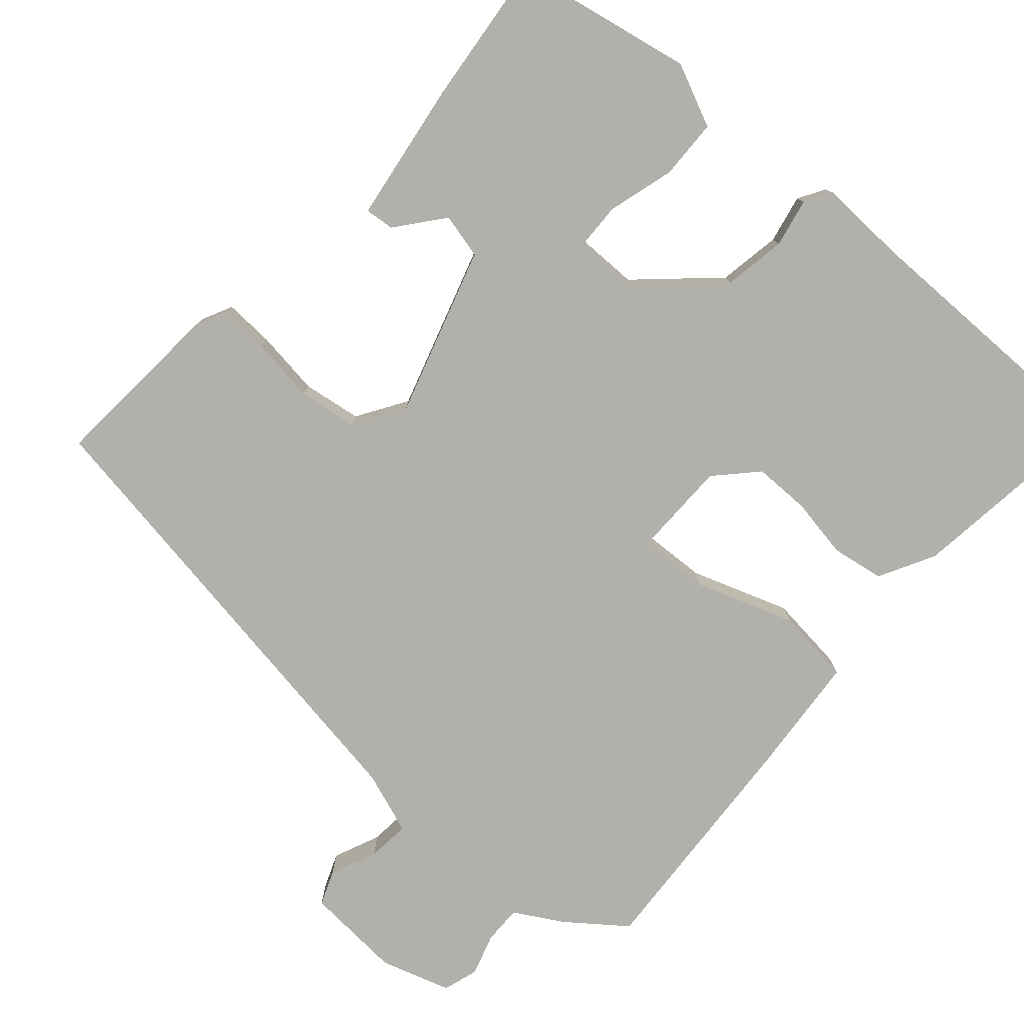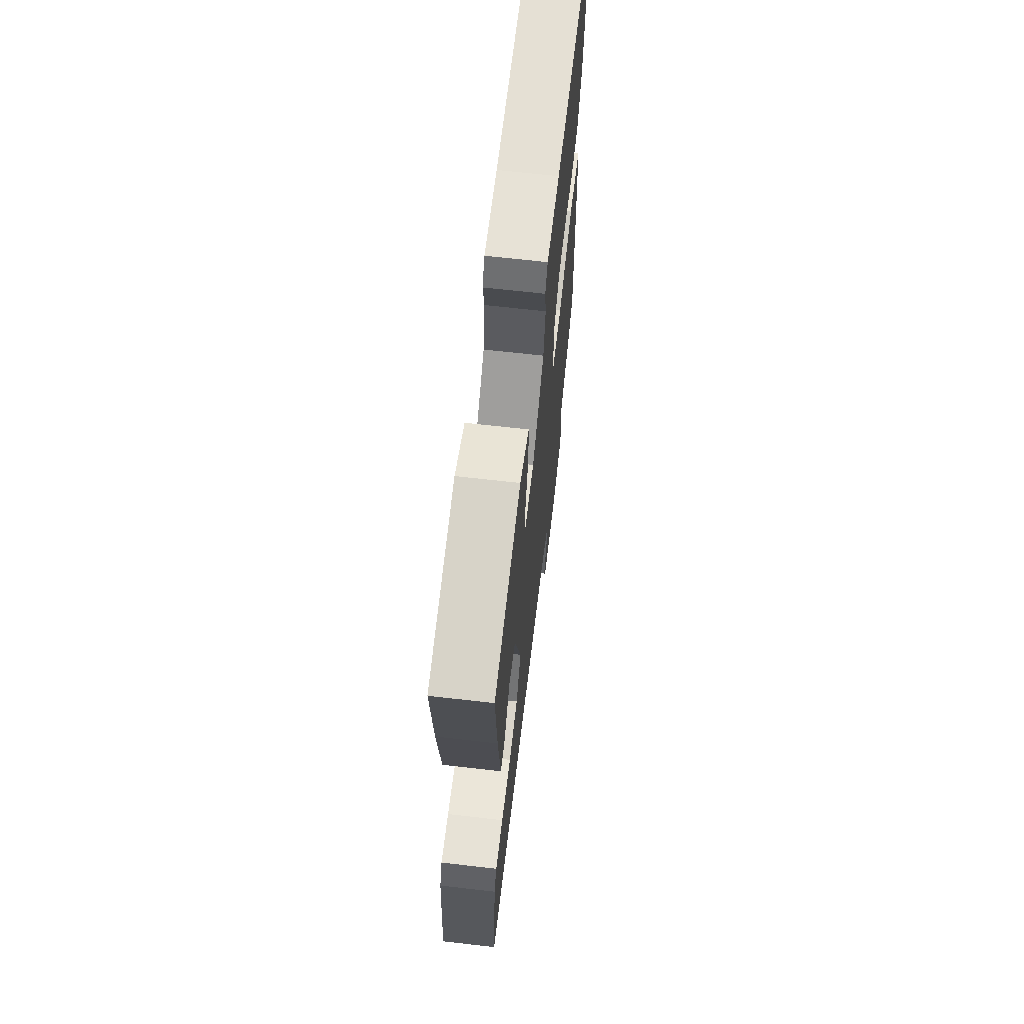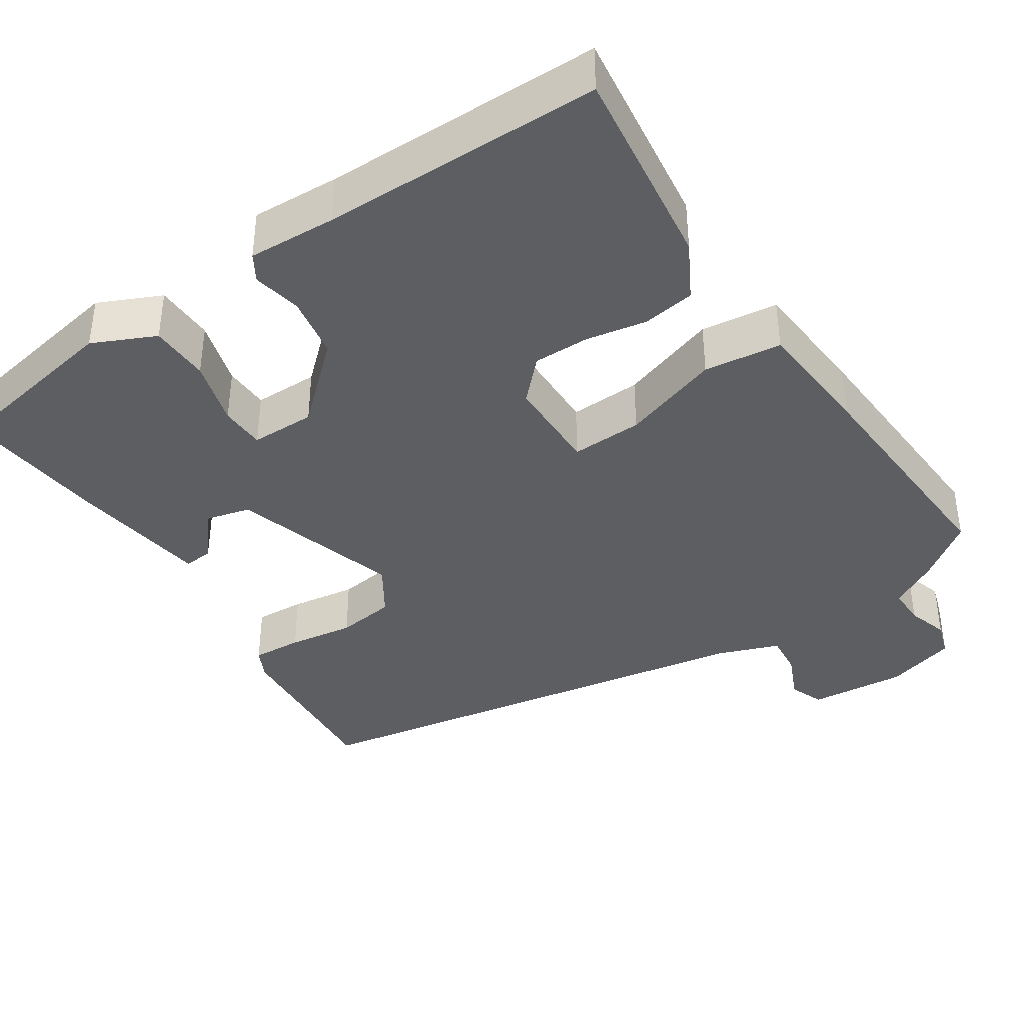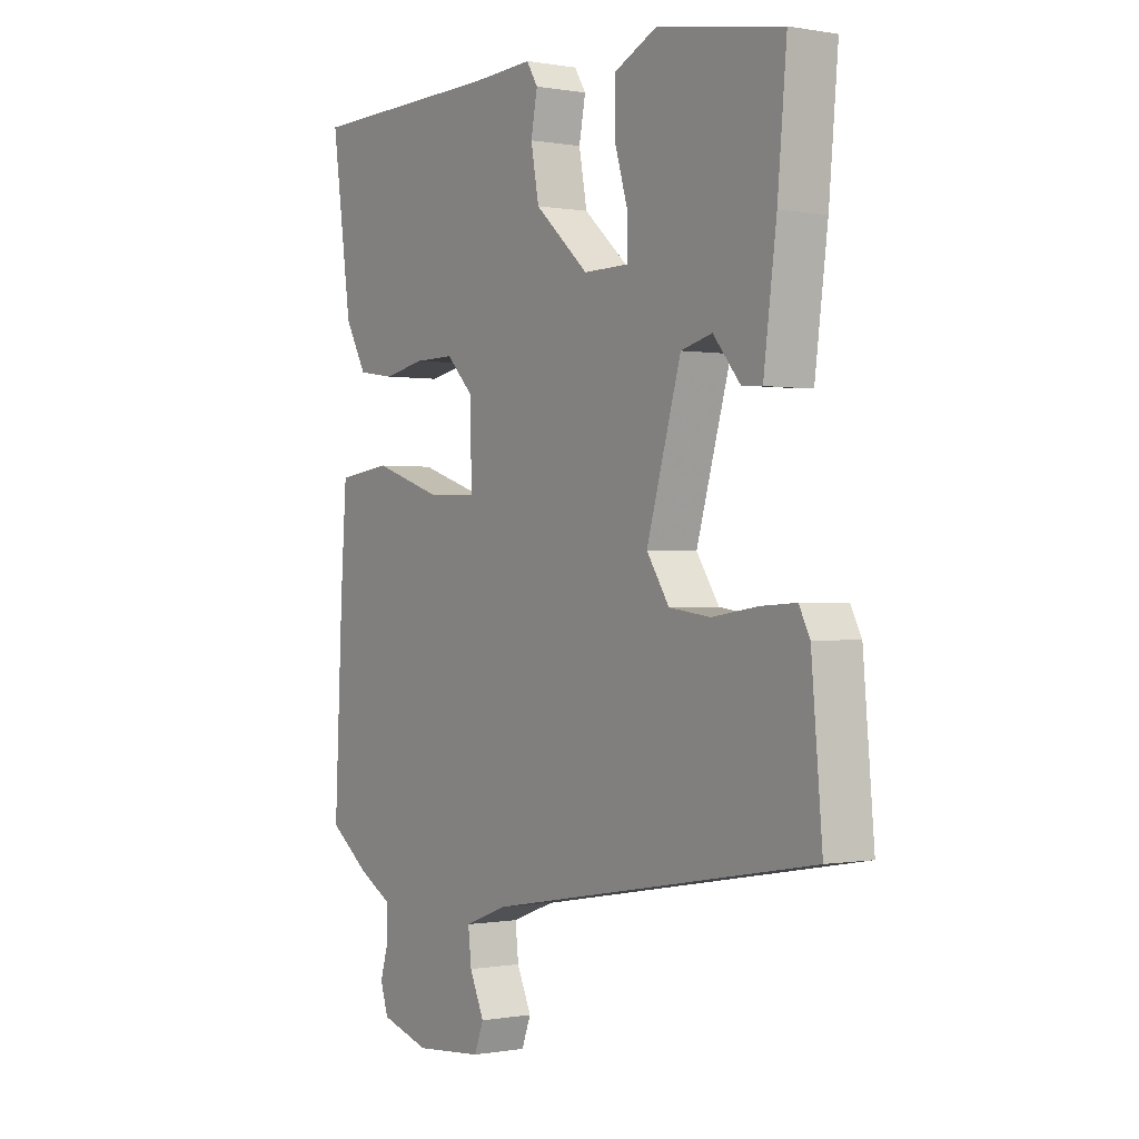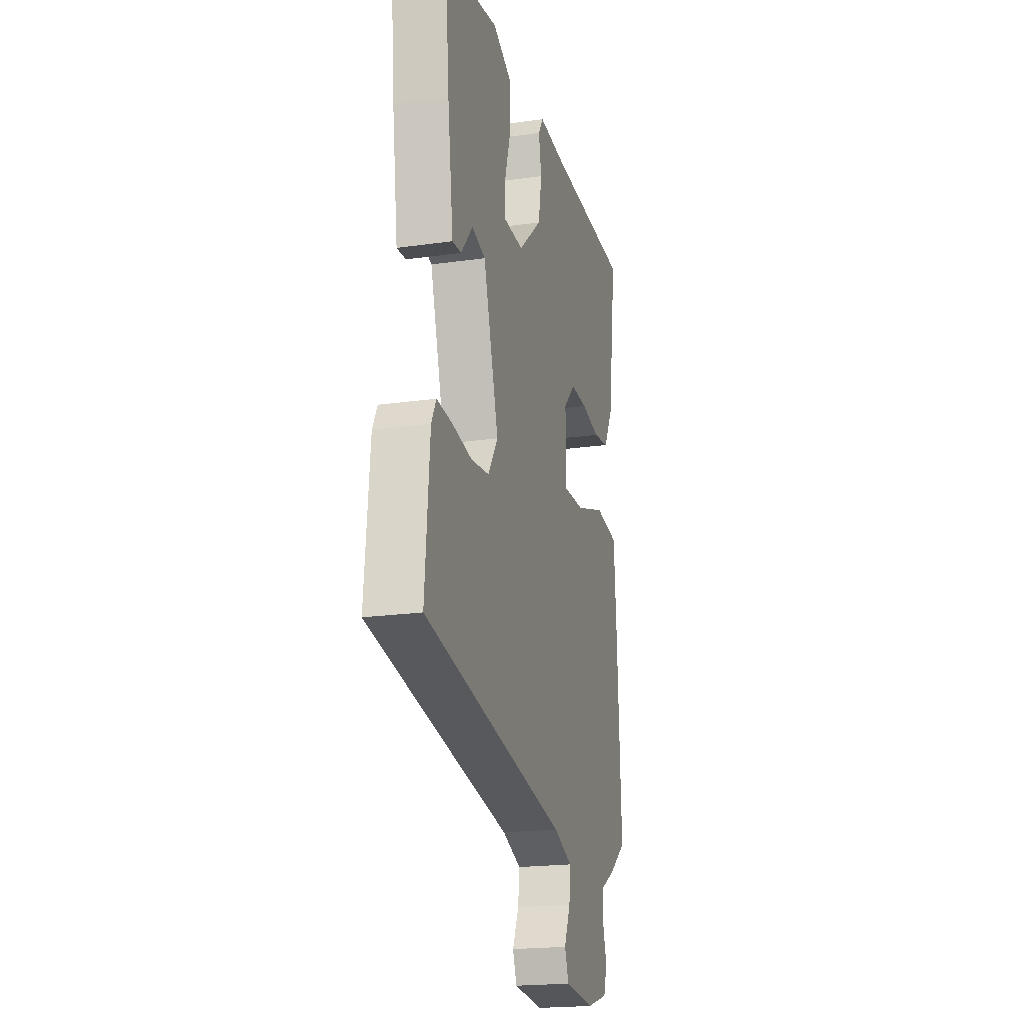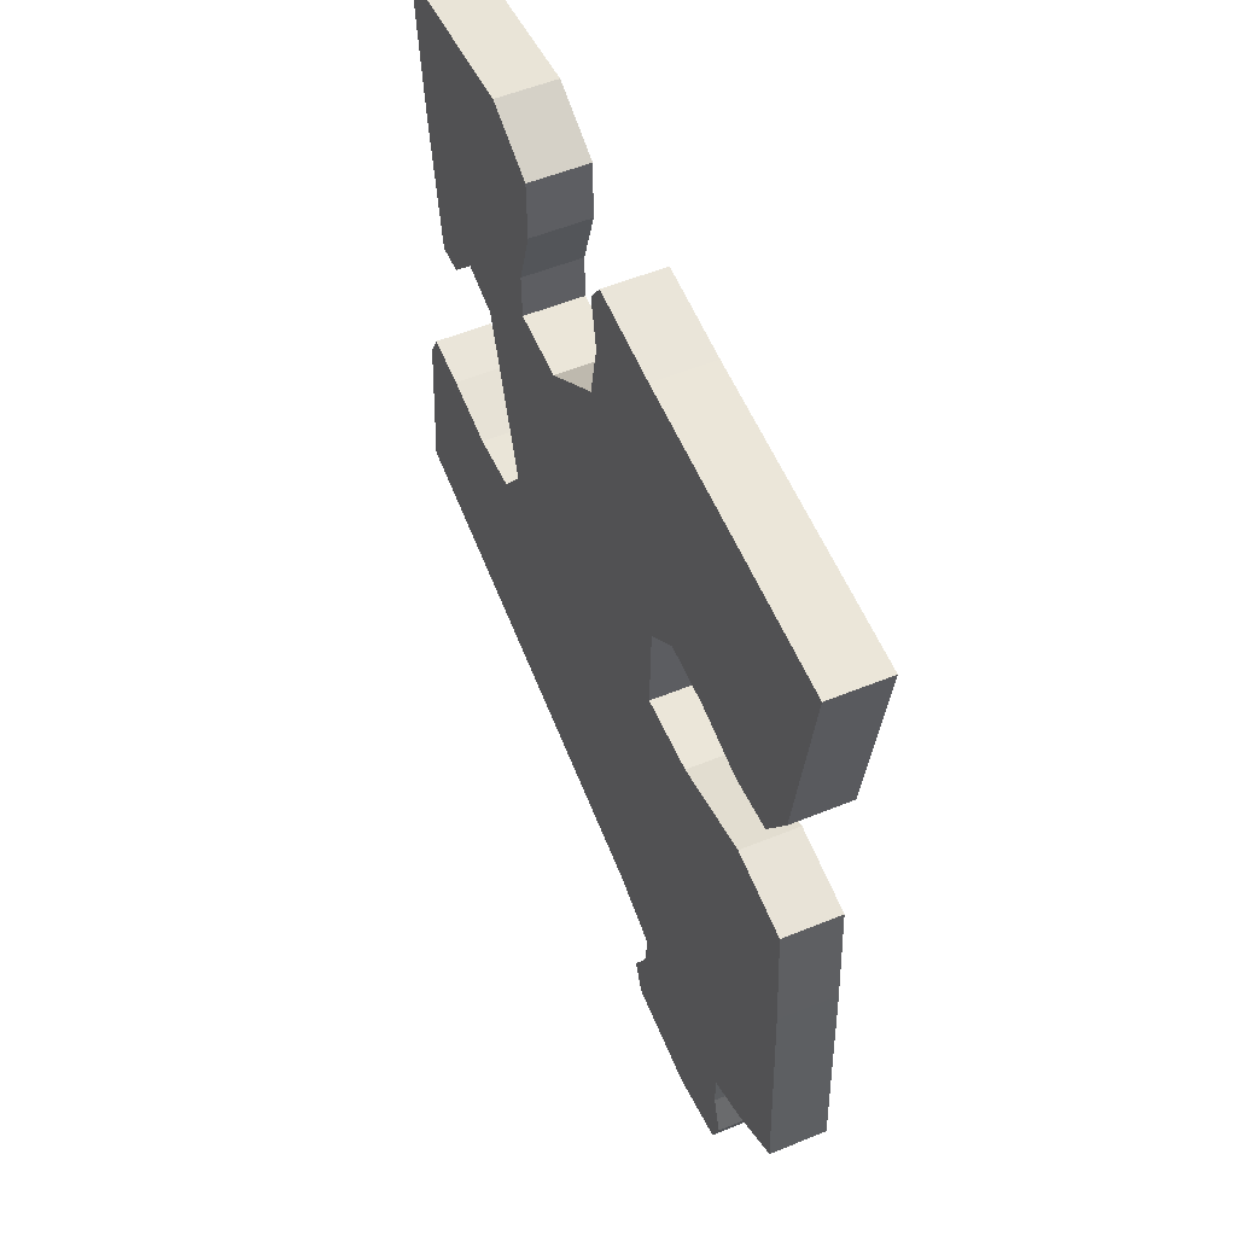
<metadata>
{"format":"obj","ext":"obj","renderer":"f3d","projection":"perspective","resolution":1024,"background":"white","views":[{"elev":-78.5,"azim":-40.4,"up":"+Y"},{"elev":66.7,"azim":-83.4,"up":"+Z"},{"elev":-38.8,"azim":33.9,"up":"+Y"},{"elev":-0.2,"azim":-124.1,"up":"+Z"},{"elev":-20.3,"azim":-75.4,"up":"+Z"},{"elev":56.1,"azim":67.0,"up":"+Z"}]}
</metadata>
<code>
v 0.499 0.07 0.5
v 0.462 0.07 0.234
v 0.422 0.07 0.162
v 0.354 0.07 0.152
v 0.275 0.07 0.167
v 0.202 0.07 0.168
v 0.152 0.07 0.117
v 0.149 0.07 -0.009
v 0.242 0.07 -0.006
v 0.37 0.07 0.036
v 0.47 0.07 0.023
v 0.481 0.07 -0.135
v 0.496 0.07 -0.447
v 0.42 0.07 -0.503
v 0.357 0.07 -0.538
v 0.357 0.07 -0.588
v 0.373 0.07 -0.642
v 0.358 0.07 -0.688
v 0.266 0.07 -0.715
v 0.14 0.07 -0.704
v 0.123 0.07 -0.659
v 0.15 0.07 -0.599
v 0.156 0.07 -0.544
v 0.076 0.07 -0.514
v -0.533 0.07 -0.406
v -0.513 0.07 -0.177
v -0.493 0.07 -0.138
v -0.428 0.07 -0.142
v -0.343 0.07 -0.155
v -0.266 0.07 -0.145
v -0.224 0.07 -0.081
v -0.288 0.07 0.139
v -0.346 0.07 0.154
v -0.396 0.07 0.094
v -0.434 0.07 0.091
v -0.458 0.07 0.275
v -0.475 0.07 0.465
v -0.243 0.07 0.506
v -0.162 0.07 0.468
v -0.161 0.07 0.39
v -0.187 0.07 0.304
v -0.186 0.07 0.245
v -0.102 0.07 0.244
v -0.002 0.07 0.333
v 0.013 0.07 0.414
v 0.001 0.07 0.477
v 0.022 0.07 0.511
v 0.136 0.07 0.505
v 0.499 0 0.5
v 0.462 0 0.234
v 0.422 0 0.162
v 0.354 0 0.152
v 0.275 0 0.167
v 0.202 0 0.168
v 0.152 0 0.117
v 0.149 0 -0.009
v 0.242 0 -0.006
v 0.37 0 0.036
v 0.47 0 0.023
v 0.481 0 -0.135
v 0.496 0 -0.447
v 0.42 0 -0.503
v 0.357 0 -0.538
v 0.357 0 -0.588
v 0.373 0 -0.642
v 0.358 0 -0.688
v 0.266 0 -0.715
v 0.14 0 -0.704
v 0.123 0 -0.659
v 0.15 0 -0.599
v 0.156 0 -0.544
v 0.076 0 -0.514
v -0.533 0 -0.406
v -0.513 0 -0.177
v -0.493 0 -0.138
v -0.428 0 -0.142
v -0.343 0 -0.155
v -0.266 0 -0.145
v -0.224 0 -0.081
v -0.288 0 0.139
v -0.346 0 0.154
v -0.396 0 0.094
v -0.434 0 0.091
v -0.458 0 0.275
v -0.475 0 0.465
v -0.243 0 0.506
v -0.162 0 0.468
v -0.161 0 0.39
v -0.187 0 0.304
v -0.186 0 0.245
v -0.102 0 0.244
v -0.002 0 0.333
v 0.013 0 0.414
v 0.001 0 0.477
v 0.022 0 0.511
v 0.136 0 0.505
f 45 46 47 48
f 3 4 5
f 2 3 5
f 1 2 5
f 48 1 5
f 45 48 5
f 44 45 5
f 43 44 5 6
f 42 43 6 7
f 39 40 41
f 38 39 41
f 37 38 41
f 36 37 41
f 35 36 41
f 33 34 35
f 33 35 41
f 32 33 41 42
f 27 28 29
f 26 27 29
f 25 26 29
f 24 25 29
f 23 24 29 30
f 20 21 22
f 19 20 22
f 18 19 22
f 17 18 22
f 16 17 22
f 15 16 22 23
f 14 15 23
f 13 14 23
f 12 13 23
f 11 12 23
f 10 11 23
f 9 10 23
f 23 30 31
f 9 23 31
f 8 9 31
f 31 32 42
f 8 31 42
f 7 8 42
f 96 95 94 93
f 53 52 51
f 53 51 50
f 53 50 49
f 53 49 96
f 53 96 93
f 53 93 92
f 54 53 92 91
f 55 54 91 90
f 89 88 87
f 89 87 86
f 89 86 85
f 89 85 84
f 89 84 83
f 83 82 81
f 89 83 81
f 90 89 81 80
f 77 76 75
f 77 75 74
f 77 74 73
f 77 73 72
f 78 77 72 71
f 70 69 68
f 70 68 67
f 70 67 66
f 70 66 65
f 70 65 64
f 71 70 64 63
f 71 63 62
f 71 62 61
f 71 61 60
f 71 60 59
f 71 59 58
f 71 58 57
f 79 78 71
f 79 71 57
f 79 57 56
f 90 80 79
f 90 79 56
f 90 56 55
f 1 49 50 2
f 2 50 51 3
f 3 51 52 4
f 4 52 53 5
f 5 53 54 6
f 6 54 55 7
f 7 55 56 8
f 8 56 57 9
f 9 57 58 10
f 10 58 59 11
f 11 59 60 12
f 12 60 61 13
f 13 61 62 14
f 14 62 63 15
f 15 63 64 16
f 16 64 65 17
f 17 65 66 18
f 18 66 67 19
f 19 67 68 20
f 20 68 69 21
f 21 69 70 22
f 22 70 71 23
f 23 71 72 24
f 24 72 73 25
f 25 73 74 26
f 26 74 75 27
f 27 75 76 28
f 28 76 77 29
f 29 77 78 30
f 30 78 79 31
f 31 79 80 32
f 32 80 81 33
f 33 81 82 34
f 34 82 83 35
f 35 83 84 36
f 36 84 85 37
f 37 85 86 38
f 38 86 87 39
f 39 87 88 40
f 40 88 89 41
f 41 89 90 42
f 42 90 91 43
f 43 91 92 44
f 44 92 93 45
f 45 93 94 46
f 46 94 95 47
f 47 95 96 48
f 48 96 49 1

</code>
